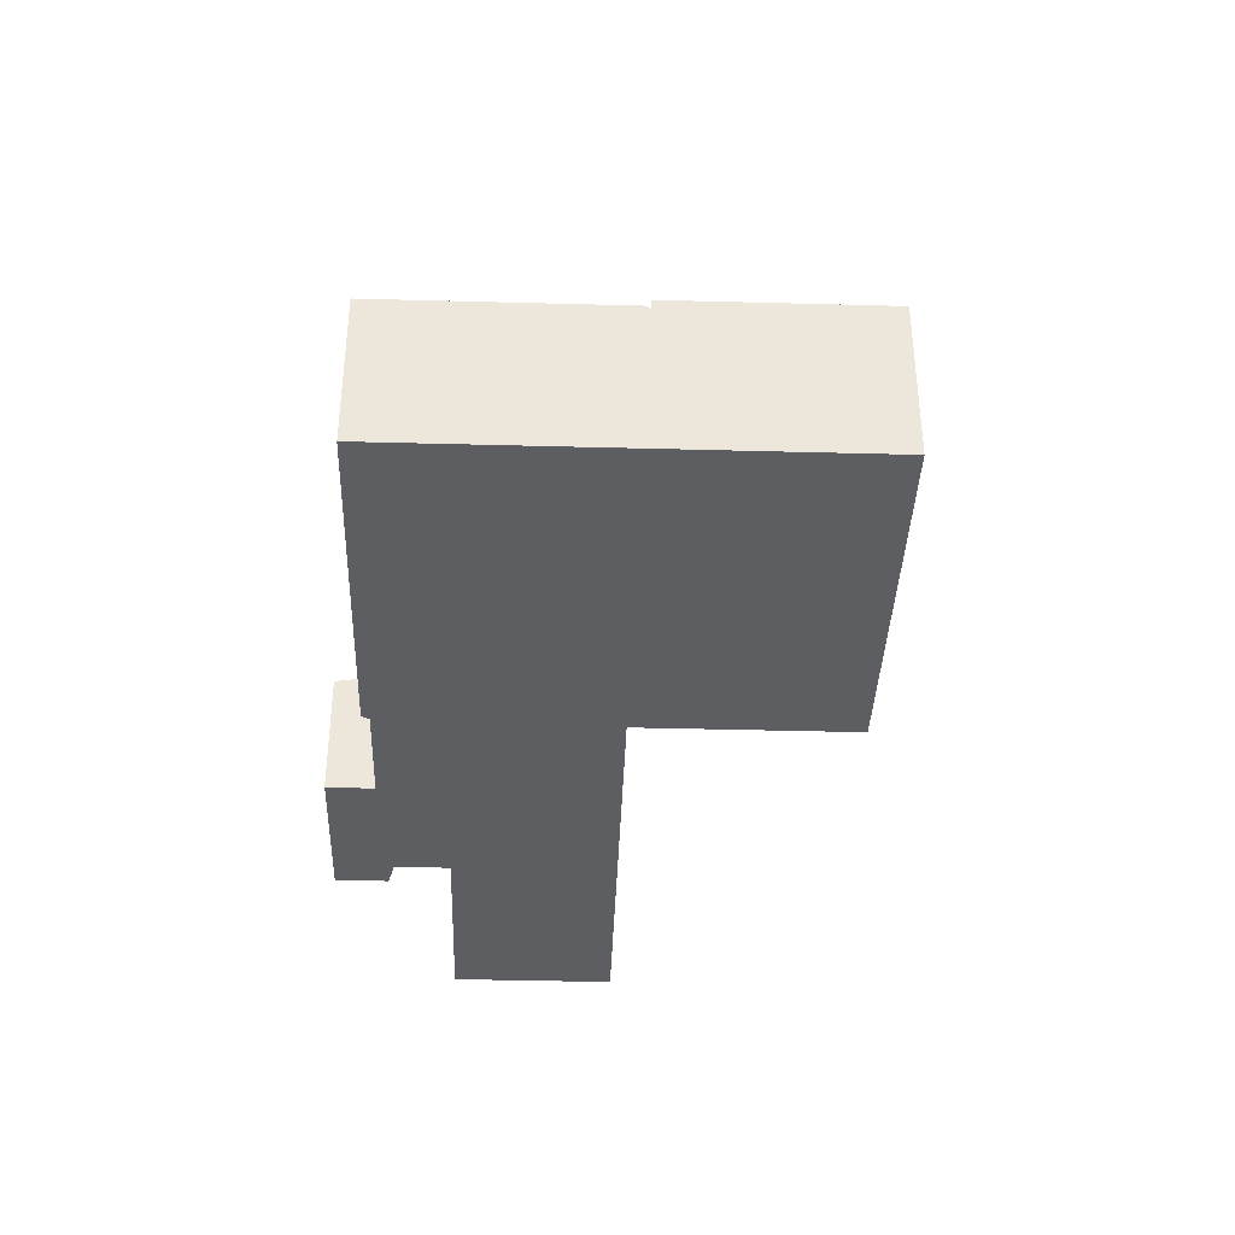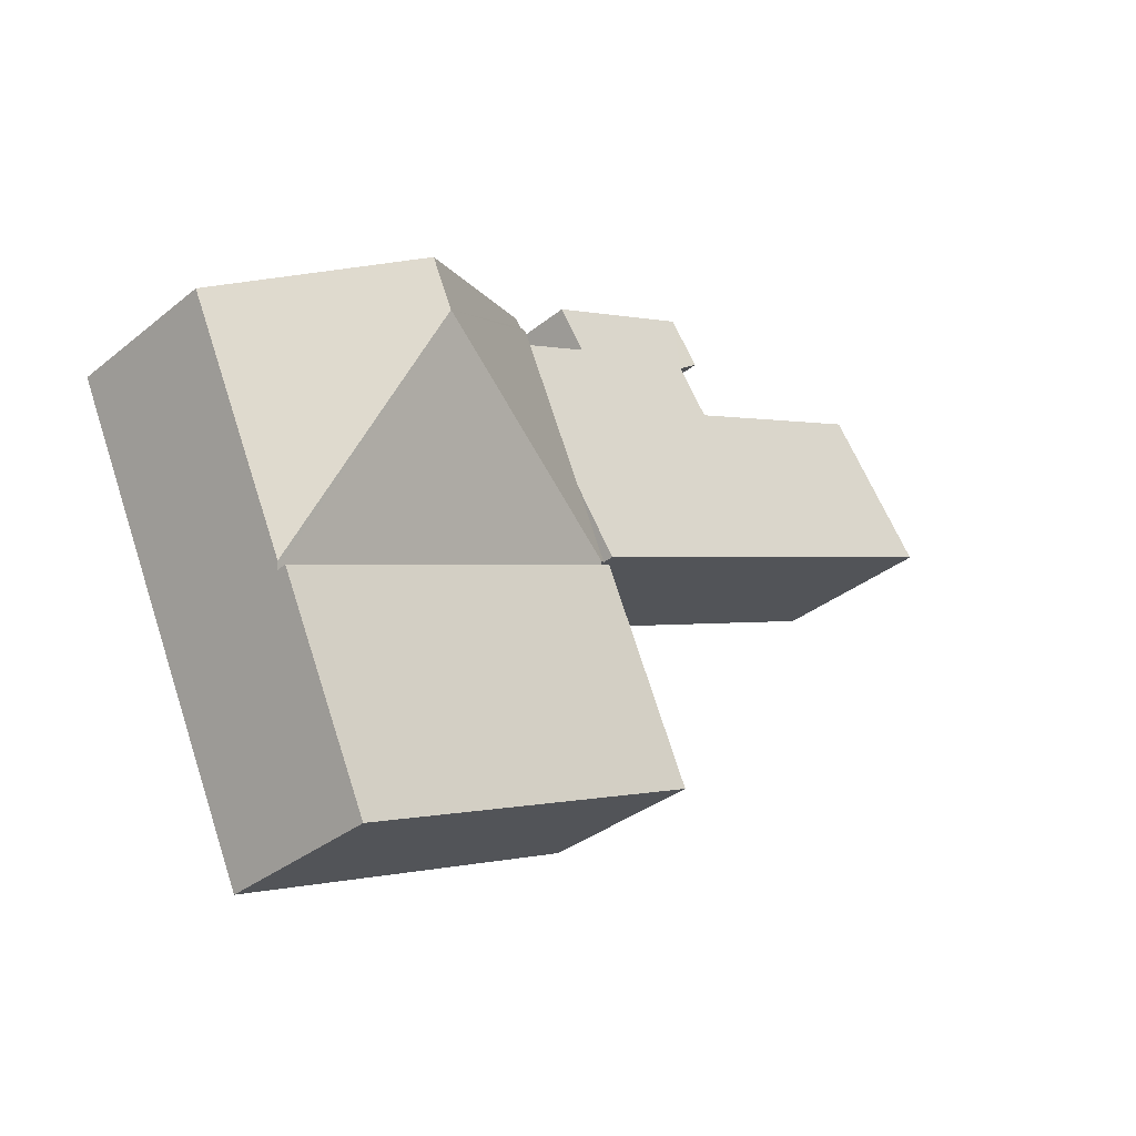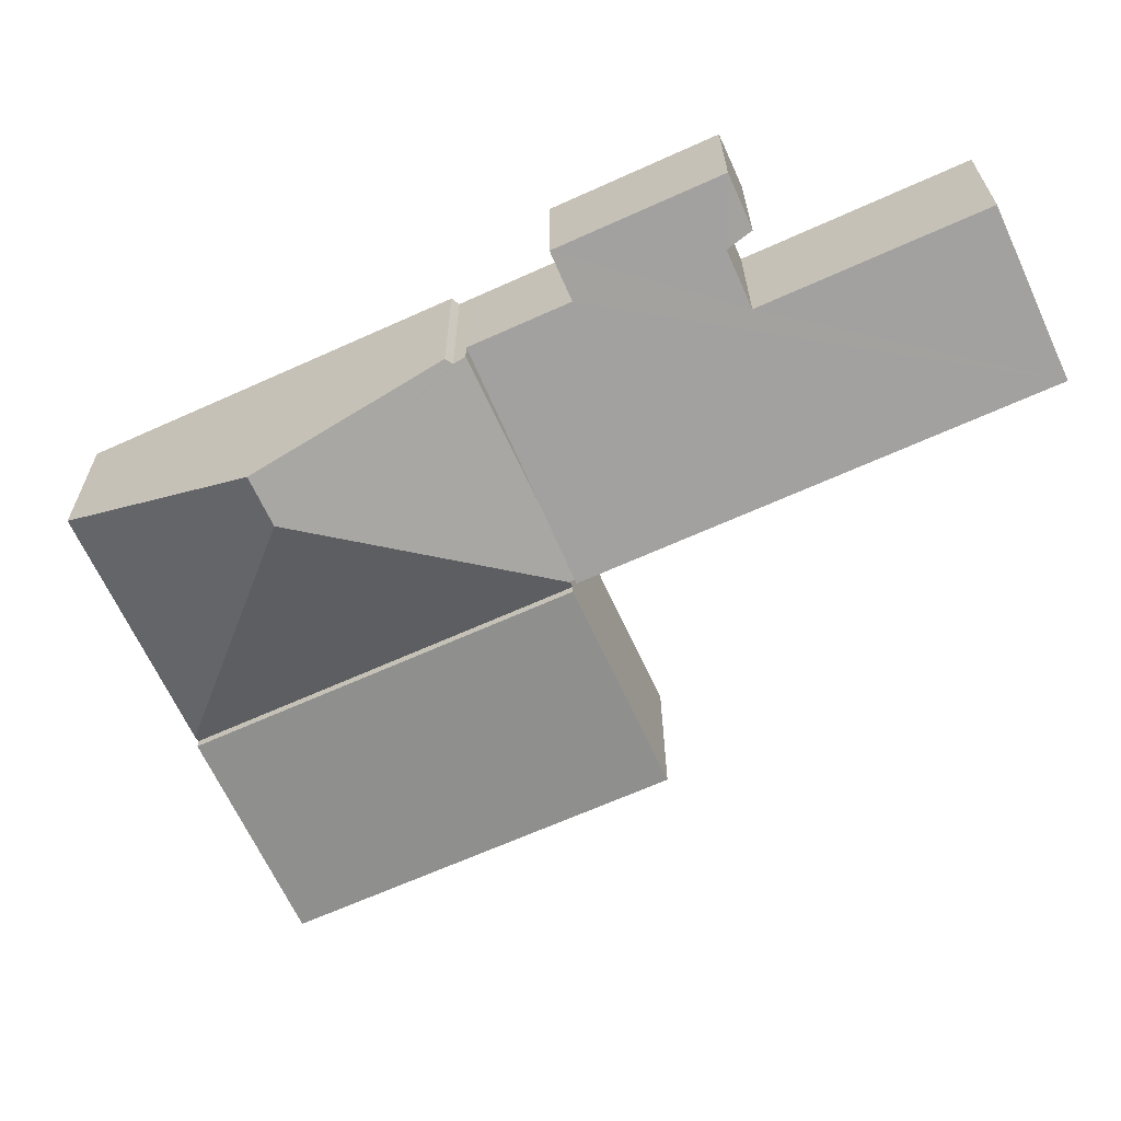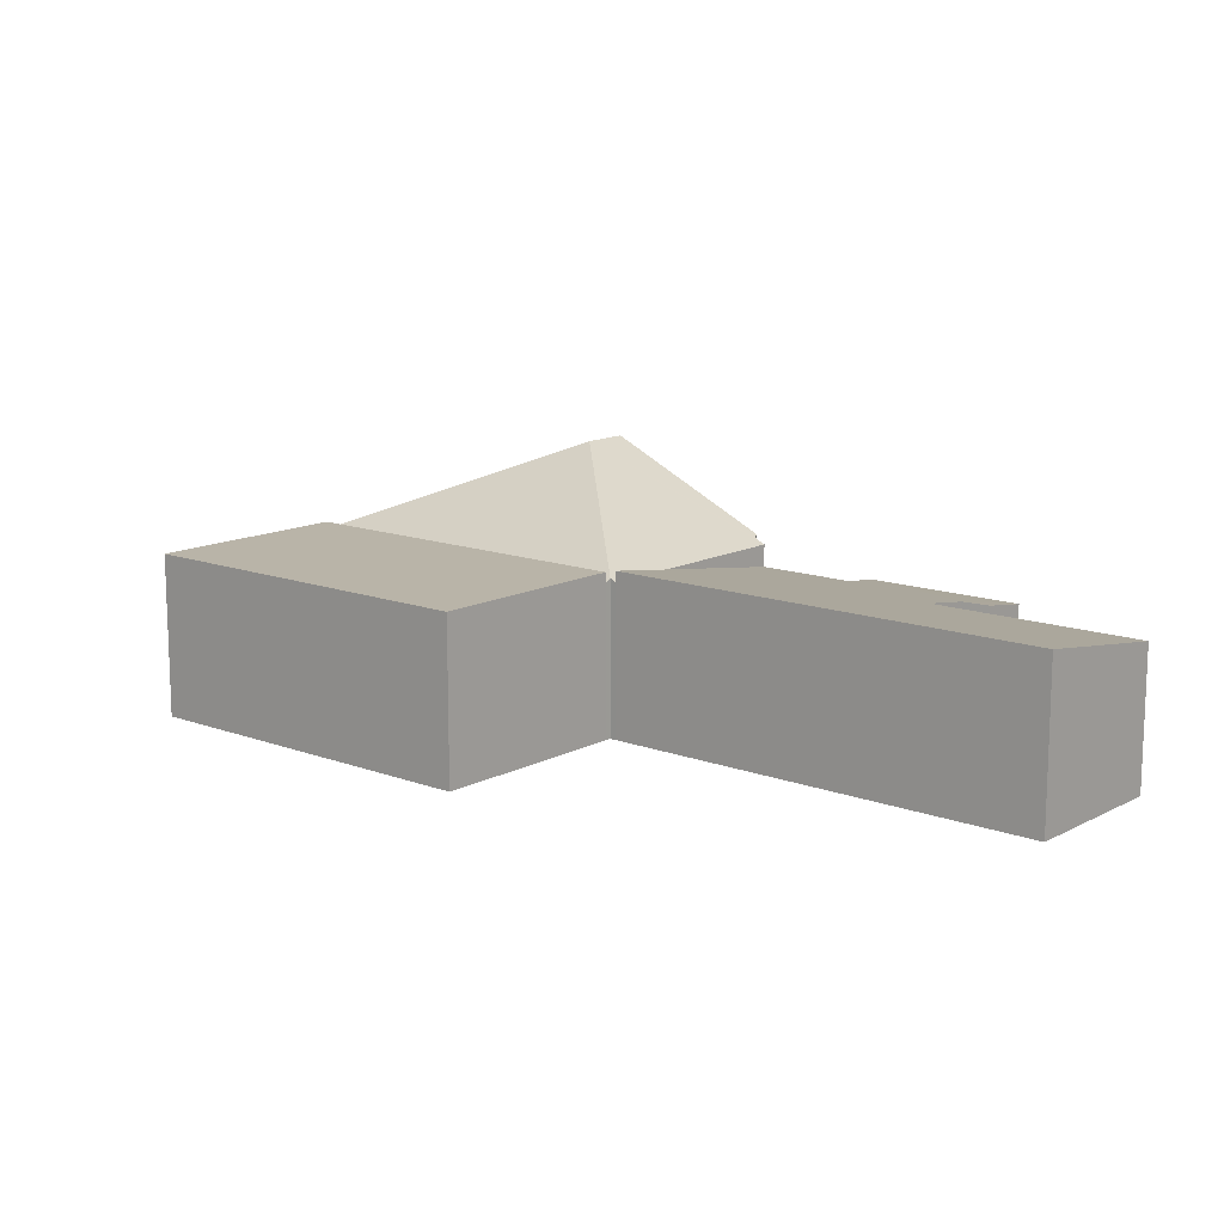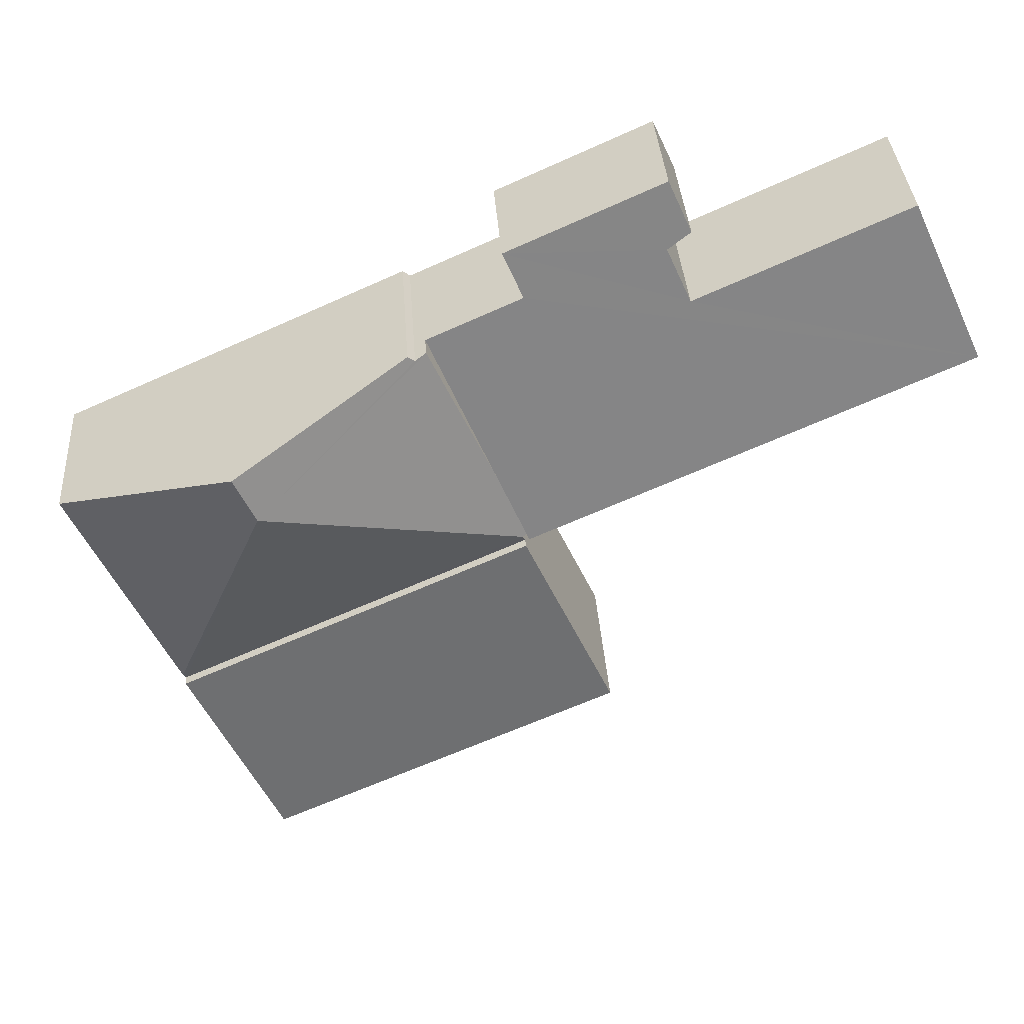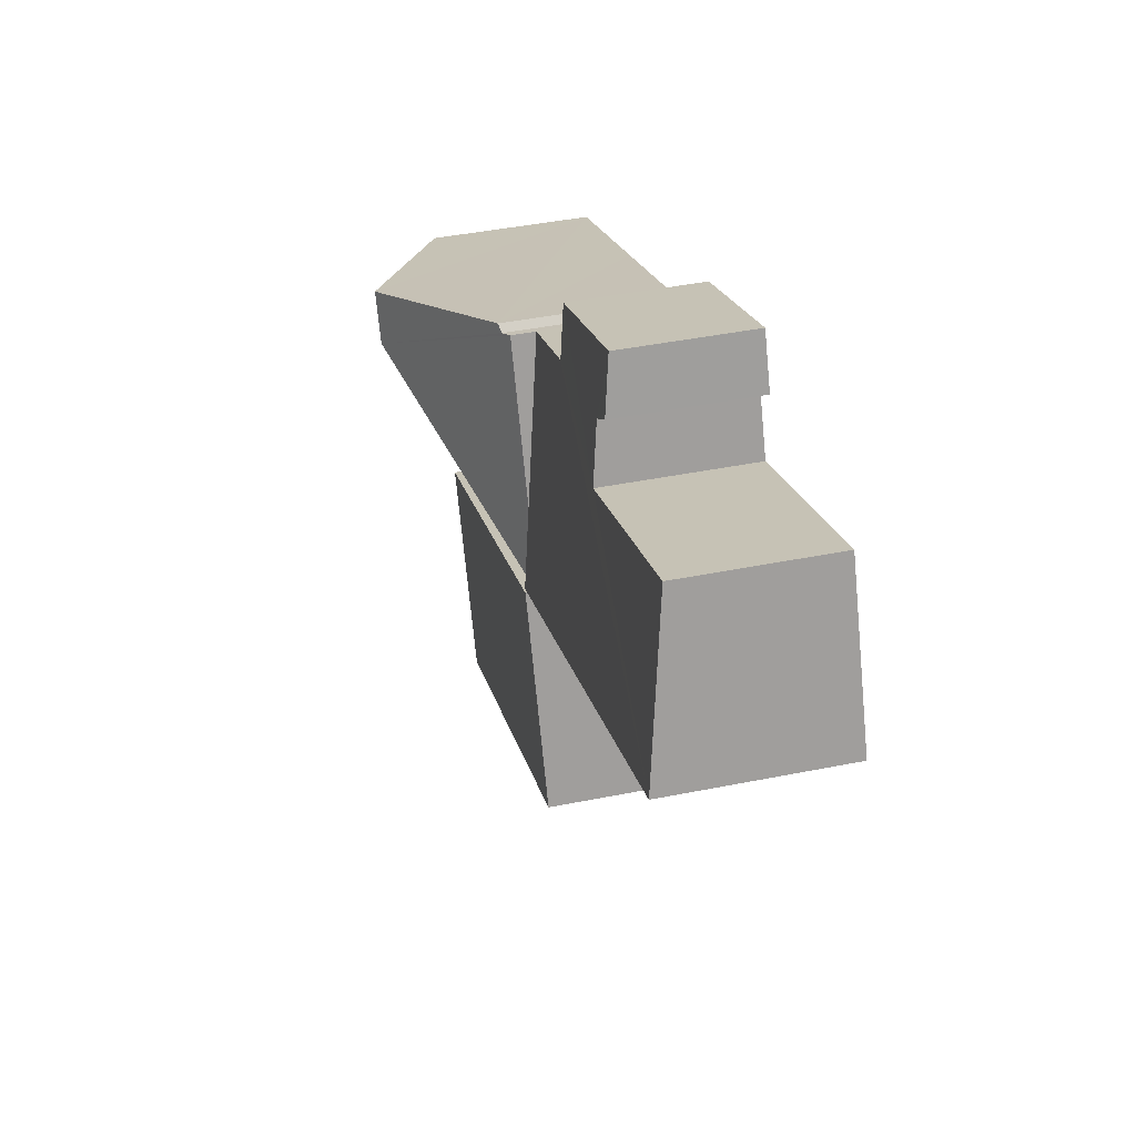
<metadata>
{"format":"obj","ext":"obj","renderer":"f3d","projection":"perspective","resolution":1024,"background":"white","views":[{"elev":-37.6,"azim":112.5,"up":"+Y"},{"elev":-33.8,"azim":137.5,"up":"+Z"},{"elev":24.8,"azim":179.8,"up":"+Z"},{"elev":13.2,"azim":-115.2,"up":"+Y"},{"elev":35.7,"azim":176.2,"up":"+Z"},{"elev":44.1,"azim":-103.2,"up":"+Z"}]}
</metadata>
<code>
v  6.592 2.404 -3.001
v  11.87 2.358 -5.512
v  6.551 2.358 -3.092
v  10.46 3.74 -1.552
v  11.91 2.404 -5.421
v  6.978 2.358 -1.912
v  6.501 2.358 -2.96
v  7.98 2.358 0.288
v  8.142 2.44 0.214
v  8.25 2.469 0.298
v  10.78 3.74 -0.854
v  13.44 2.404 -2.064
v  13.44 1.264e-16 -2.064
v  11.91 3.319e-16 -5.421
v  11.87 3.375e-16 -5.512
v  6.551 1.893e-16 -3.092
v  6.592 1.838e-16 -3.001
v  6.501 1.812e-16 -2.96
v  7.98 -1.763e-17 0.288
v  6.978 1.171e-16 -1.912
v  8.25 -1.825e-17 0.298
v  8.142 -1.31e-17 0.214
v  10.78 5.229e-17 -0.854
v  3.467 2.527 -1.579
v  6.501 2.527 -2.96
v  7.98 2.004 0.288
v  6.562 2.004 0.933
v  0 2.527 1.547e-16
v  4.182 2.156 0.874
v  6.866 1.896 1.601
v  1.048 2.156 2.3
v  4.537 2.031 1.654
v  4.539 1.896 2.66
v  4.2 2.016 1.915
v  4.182 -5.352e-17 0.874
v  4.537 -1.013e-16 1.654
v  4.2 -1.173e-16 1.915
v  4.539 -1.629e-16 2.66
v  0 0 0
v  1.048 -1.408e-16 2.3
v  3.467 9.669e-17 -1.579
v  6.866 -9.803e-17 1.601
v  6.562 -5.713e-17 0.933
v  10.51 2.511 -8.49
v  6.551 2.511 -3.092
v  11.87 2.511 -5.512
v  5.195 2.511 -6.069
v  5.195 3.716e-16 -6.069
v  10.51 5.199e-16 -8.49
g defaultobject
f 1 2 3
f 2 1 4
f 2 4 5
f 6 1 7
f 1 6 8
f 1 8 4
f 4 8 9
f 4 9 10
f 4 10 11
f 5 11 12
f 11 5 4
f 13 5 12
f 5 13 14
f 5 14 2
f 2 14 15
f 15 3 2
f 3 15 16
f 17 7 1
f 7 17 18
f 3 17 1
f 17 3 16
f 18 6 7
f 6 18 8
f 8 18 19
f 19 18 20
f 9 21 10
f 21 9 22
f 11 13 12
f 13 11 10
f 13 10 23
f 23 10 21
f 8 22 9
f 22 8 19
f 20 22 19
f 22 20 21
f 21 20 23
f 23 20 18
f 23 18 17
f 23 17 16
f 23 16 15
f 23 15 14
f 23 14 13
f 24 6 25
f 6 24 26
f 26 24 27
f 27 24 28
f 27 28 29
f 27 29 30
f 29 28 31
f 30 32 33
f 32 30 29
f 33 32 34
f 35 32 29
f 32 35 36
f 37 33 34
f 33 37 38
f 39 31 28
f 31 39 40
f 36 34 32
f 34 36 37
f 18 24 25
f 24 18 41
f 24 41 28
f 28 41 39
f 38 30 33
f 30 38 42
f 43 26 27
f 26 43 19
f 40 29 31
f 29 40 35
f 30 43 27
f 43 30 42
f 19 6 26
f 6 19 20
f 6 20 25
f 25 20 18
f 39 35 40
f 35 39 20
f 20 39 18
f 18 39 41
f 37 42 38
f 42 37 43
f 43 37 36
f 43 36 35
f 43 35 19
f 19 35 20
f 44 45 46
f 45 44 47
f 48 45 47
f 45 48 16
f 16 46 45
f 46 16 15
f 15 44 46
f 44 15 49
f 49 47 44
f 47 49 48
f 49 16 48
f 16 49 15

</code>
